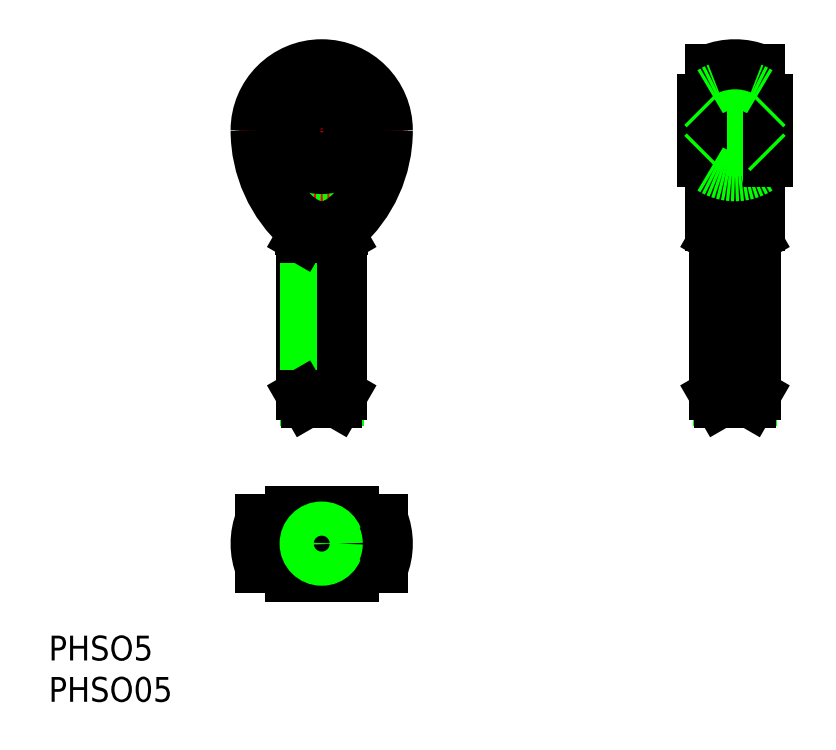
<metadata>
{"format":"dxf","ext":"dxf","renderer":"ezdxf+matplotlib","layout":"modelspace","background":"white","min_lineweight":24,"dpi":150}
</metadata>
<code>
0
SECTION
2
ENTITIES
0
LINE
8
CENTER
10
0
20
60
30
0
11
0
21
15
31
0
0
LINE
8
0
10
-2.5
20
37
30
0
11
-2.5
21
18.04
31
0
0
LINE
8
0
10
-2.067
20
37.75
30
0
11
-2.067
21
17.29
31
0
0
LINE
8
0
10
2.067
20
17.29
30
0
11
2.067
21
37.75
31
0
0
LINE
8
0
10
2.5
20
18.04
30
0
11
2.5
21
37
31
0
0
LINE
8
CENTER
10
0
20
6
30
0
11
0
21
-6
31
0
0
ARC
8
0
10
0
20
7.1e-15
30
0
40
5.556
50
314
51
327.3
0
ARC
8
0
10
0
20
7.1e-15
30
0
40
5.556
50
212.7
51
226
0
LINE
8
0
10
-3.856
20
-4
30
0
11
3.856
21
-4
31
0
0
LINE
8
CENTER
10
10
20
7.1e-15
30
0
11
-10
21
7.1e-15
31
0
0
LINE
8
0
10
3.856
20
4
30
0
11
-3.856
21
4
31
0
0
LINE
8
0
10
-7.416
20
-3
30
0
11
7.416
21
-3
31
0
0
LINE
8
0
10
-7.416
20
3
30
0
11
7.416
21
3
31
0
0
ARC
8
0
10
0
20
-4.97e-14
30
0
40
8
50
158
51
202
0
ARC
8
0
10
0
20
7.1e-15
30
0
40
5.556
50
134
51
147.3
0
ARC
8
0
10
0
20
7.1e-15
30
0
40
5.556
50
32.68
51
46.05
0
CIRCLE
8
0
10
0
20
6.39e-14
30
0
40
1.9
0
CIRCLE
8
0
10
0
20
7.1e-15
30
0
40
2.583
0
CIRCLE
8
0
10
0
20
6.39e-14
30
0
40
2.5
0
CIRCLE
8
0
10
0
20
7.1e-15
30
0
40
2.067
0
ARC
8
0
10
0
20
-4.97e-14
30
0
40
8
50
338
51
22.02
0
LINE
8
0
10
-2.5
20
18.04
30
0
11
2.5
21
18.04
31
0
0
LINE
8
0
10
1.9
20
17
30
0
11
-1.9
21
17
31
0
0
LINE
8
0
10
-2.5
20
18.04
30
0
11
-1.9
21
17
31
0
0
LINE
8
0
10
1.9
20
17
30
0
11
2.5
21
18.04
31
0
0
LINE
8
CENTER
10
10
20
50
30
0
11
-10
21
50
31
0
0
CIRCLE
8
0
10
0
20
50
30
0
40
5.556
0
CIRCLE
8
0
10
0
20
50
30
0
40
4.676
0
CIRCLE
8
0
10
0
20
50
30
0
40
3.856
0
ARC
8
0
10
8
20
50
30
0
40
16
50
180
51
228.6
0
ARC
8
0
10
0
20
50
30
0
40
8
50
0
51
180
0
ARC
8
0
10
0
20
50
30
0
40
7.416
50
0
51
180
0
ARC
8
0
10
-8
20
50
30
0
40
16
50
311.4
51
0
0
LINE
8
0
10
-2.583
20
38
30
0
11
2.583
21
38
31
0
0
LINE
8
0
10
2.5
20
37
30
0
11
-2.5
21
37
31
0
0
LINE
8
0
10
-2.5
20
37
30
0
11
-2.067
21
37.75
31
0
0
LINE
8
0
10
2.5
20
37
30
0
11
2.067
21
37.75
31
0
0
CIRCLE
8
0
10
0
20
50
30
0
40
2.8
0
CIRCLE
8
0
10
0
20
50
30
0
40
2.5
0
LINE
8
CENTER
10
50
20
15
30
0
11
50
21
60
31
0
0
LINE
8
0
10
52.07
20
17.29
30
0
11
52.07
21
37.75
31
0
0
LINE
8
0
10
47.93
20
37.75
30
0
11
47.93
21
17.29
31
0
0
LINE
8
0
10
47.5
20
37
30
0
11
47.5
21
18.04
31
0
0
LINE
8
0
10
52.5
20
18.04
30
0
11
52.5
21
37
31
0
0
LINE
8
0
10
51.9
20
17
30
0
11
48.1
21
17
31
0
0
LINE
8
0
10
47.5
20
18.04
30
0
11
52.5
21
18.04
31
0
0
LINE
8
0
10
47.5
20
18.04
30
0
11
48.1
21
17
31
0
0
LINE
8
0
10
51.9
20
17
30
0
11
52.5
21
18.04
31
0
0
ARC
8
0
10
50
20
50
30
0
40
5.556
50
43.95
51
57.32
0
ARC
8
0
10
50
20
50
30
0
40
5.556
50
122.7
51
136
0
LINE
8
0
10
53
20
57.42
30
0
11
53
21
38.38
31
0
0
LINE
8
0
10
47
20
38.38
30
0
11
47
21
57.42
31
0
0
LINE
8
CENTER
10
56
20
50
30
0
11
44
21
50
31
0
0
ARC
8
0
10
50
20
50
30
0
40
5.556
50
224
51
237.3
0
LINE
8
0
10
46.3
20
47.5
30
0
11
53.7
21
47.5
31
0
0
LINE
8
0
10
46.3
20
52.5
30
0
11
53.7
21
52.5
31
0
0
LINE
8
0
10
46.3
20
52.5
30
0
11
46.3
21
47.5
31
0
0
LINE
8
0
10
46
20
53.86
30
0
11
46
21
46.14
31
0
0
LINE
8
0
10
46.3
20
47.5
30
0
11
46
21
47.2
31
0
0
LINE
8
0
10
46
20
52.8
30
0
11
46.3
21
52.5
31
0
0
ARC
8
0
10
50
20
50
30
0
40
5.556
50
237.3
51
302.7
0
LINE
8
0
10
47.42
20
38
30
0
11
52.58
21
38
31
0
0
LINE
8
0
10
52.5
20
37
30
0
11
47.5
21
37
31
0
0
LINE
8
0
10
47.5
20
37
30
0
11
47.93
21
37.75
31
0
0
ARC
8
0
10
58
20
50
30
0
40
16
50
226.6
51
228.6
0
LINE
8
0
10
52.5
20
37
30
0
11
52.07
21
37.75
31
0
0
ARC
8
0
10
42
20
50
30
0
40
16
50
311.4
51
313.4
0
LINE
8
0
10
53.7
20
47.5
30
0
11
53.7
21
52.5
31
0
0
LINE
8
0
10
54
20
46.14
30
0
11
54
21
53.86
31
0
0
ARC
8
0
10
50
20
50
30
0
40
5.556
50
302.7
51
316
0
LINE
8
0
10
53.7
20
47.5
30
0
11
54
21
47.2
31
0
0
LINE
8
0
10
54
20
52.8
30
0
11
53.7
21
52.5
31
0
0
ARC
8
0
10
50
20
50
30
0
40
5.556
50
57.32
51
122.7
0
ARC
8
0
10
50
20
50
30
0
40
8
50
67.98
51
112
0
TEXT
8
0
10
-33.04
20
-19.13
30
0
40
3
1
PHSO05
0
TEXT
8
0
10
-33.04
20
-14.13
30
0
40
3
1
PHSO5
0
ARC
8
0
10
7.127
20
49.97
30
0
40
14.54
50
179.9
51
209.2
0
ARC
8
0
10
4.899
20
48.69
30
0
40
11.98
50
209.1
51
226.9
0
ARC
8
0
10
1.739
20
45.33
30
0
40
7.363
50
227
51
241.5
0
ARC
8
0
10
-1.739
20
45.33
30
0
40
7.363
50
298.5
51
313
0
ARC
8
0
10
-4.899
20
48.69
30
0
40
11.98
50
313.1
51
330.9
0
ARC
8
0
10
-7.127
20
49.97
30
0
40
14.54
50
330.8
51
0.1267
0
ARC
8
0
10
0.3253
20
42.8
30
0
40
4.463
50
241.9
51
253.8
0
ARC
8
0
10
-0.3253
20
42.8
30
0
40
4.463
50
286.2
51
298.1
0
ARC
8
0
10
-1.24e-14
20
41.65
30
0
40
3.269
50
253.7
51
286.3
0
LINE
8
0
10
-2.067
20
37.75
30
0
11
2.067
21
37.75
31
0
0
LINE
8
0
10
47.93
20
37.75
30
0
11
52.07
21
37.75
31
0
0
ARC
8
0
10
-2.317
20
37.75
30
0
40
0.25
50
0
51
90
0
ARC
8
0
10
2.317
20
37.75
30
0
40
0.25
50
90
51
180
0
ARC
8
0
10
52.32
20
37.75
30
0
40
0.25
50
90
51
180
0
ARC
8
0
10
47.68
20
37.75
30
0
40
0.25
50
0
51
90
0
ENDSEC
0
EOF

</code>
